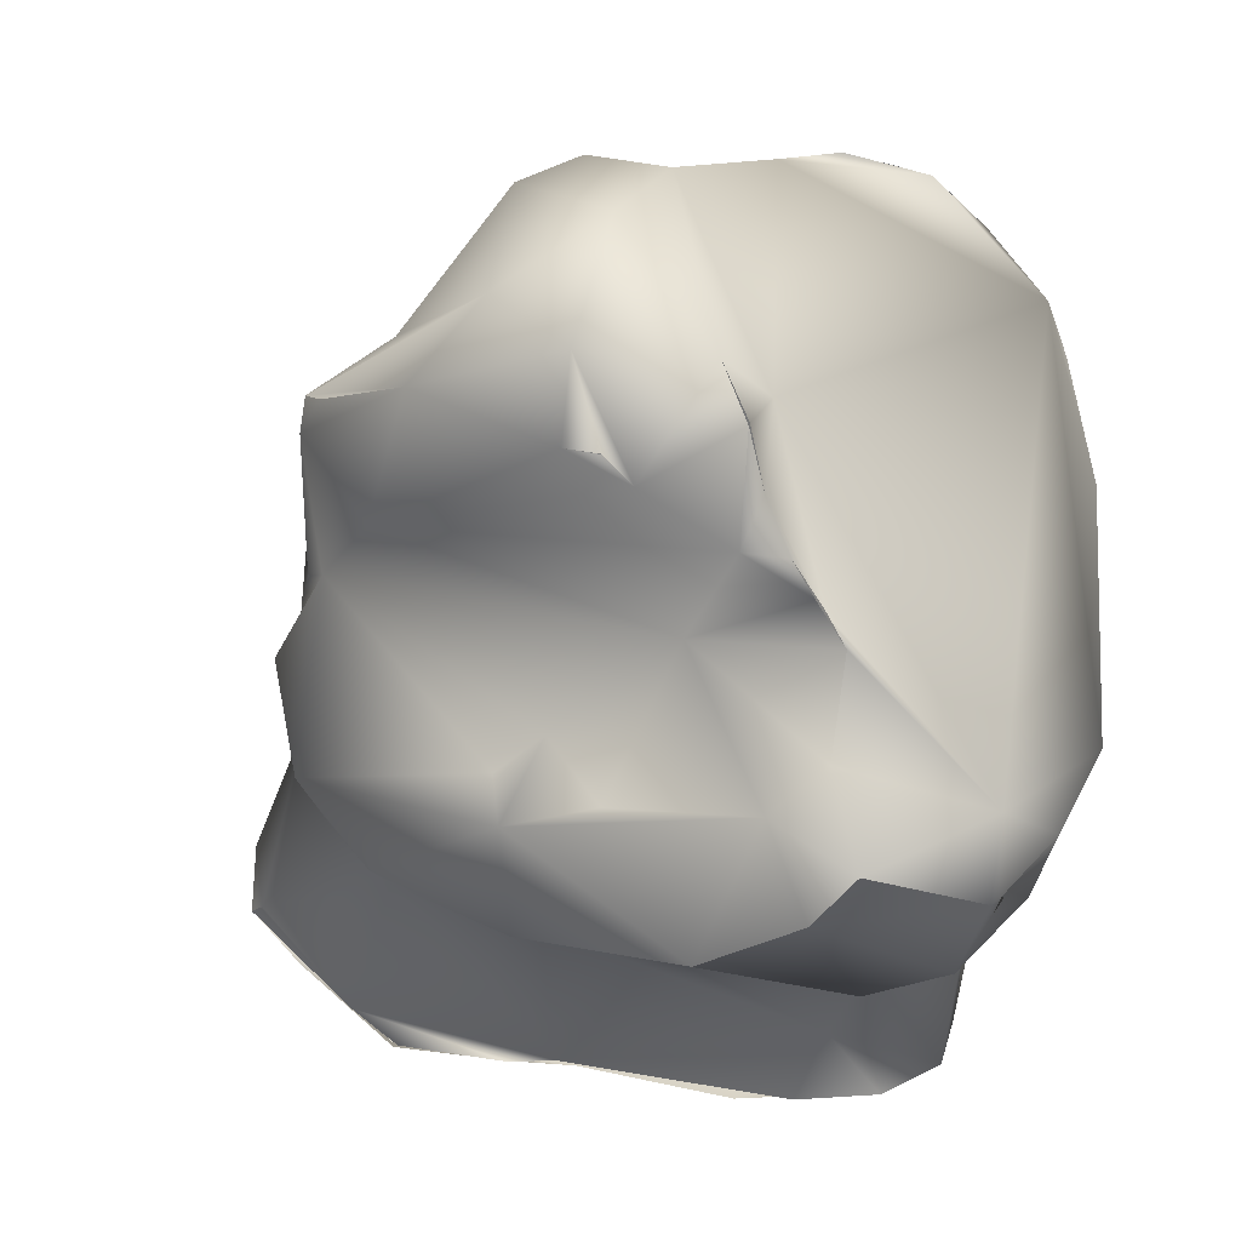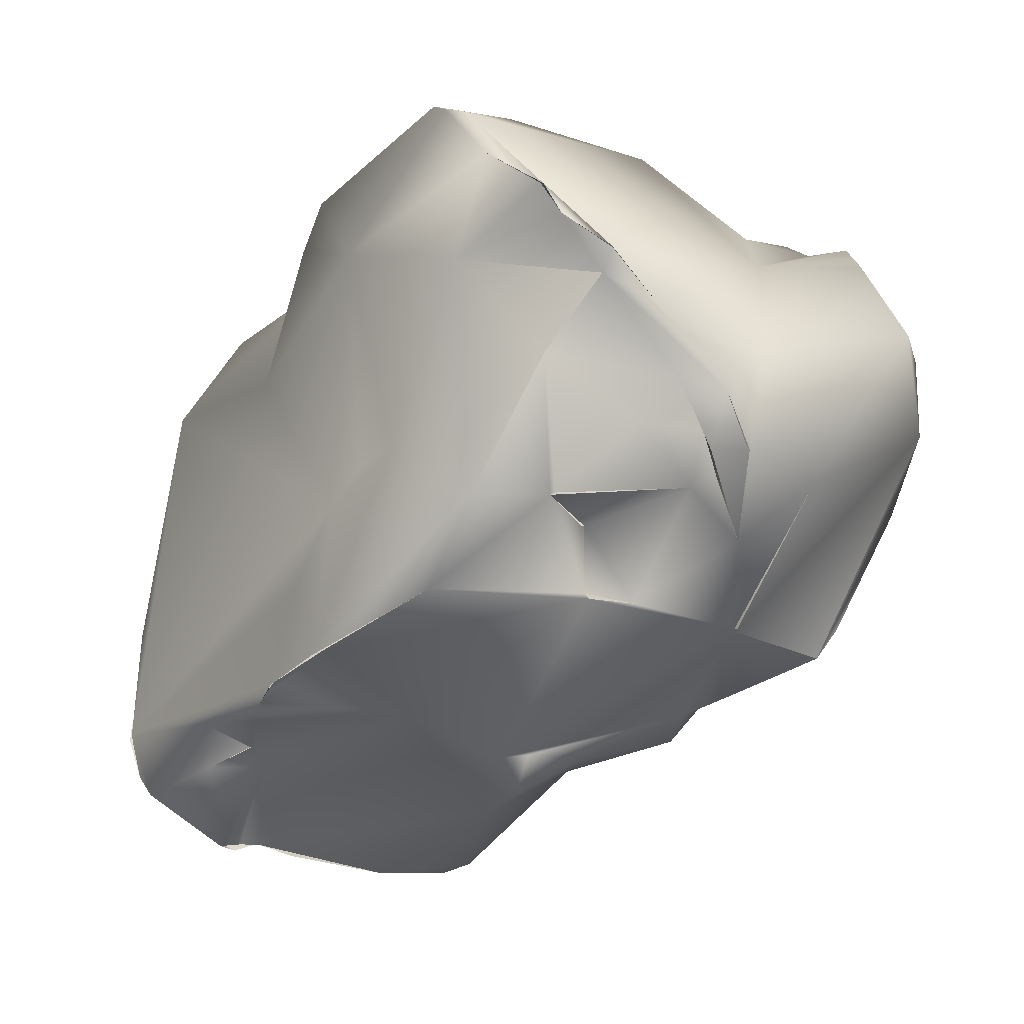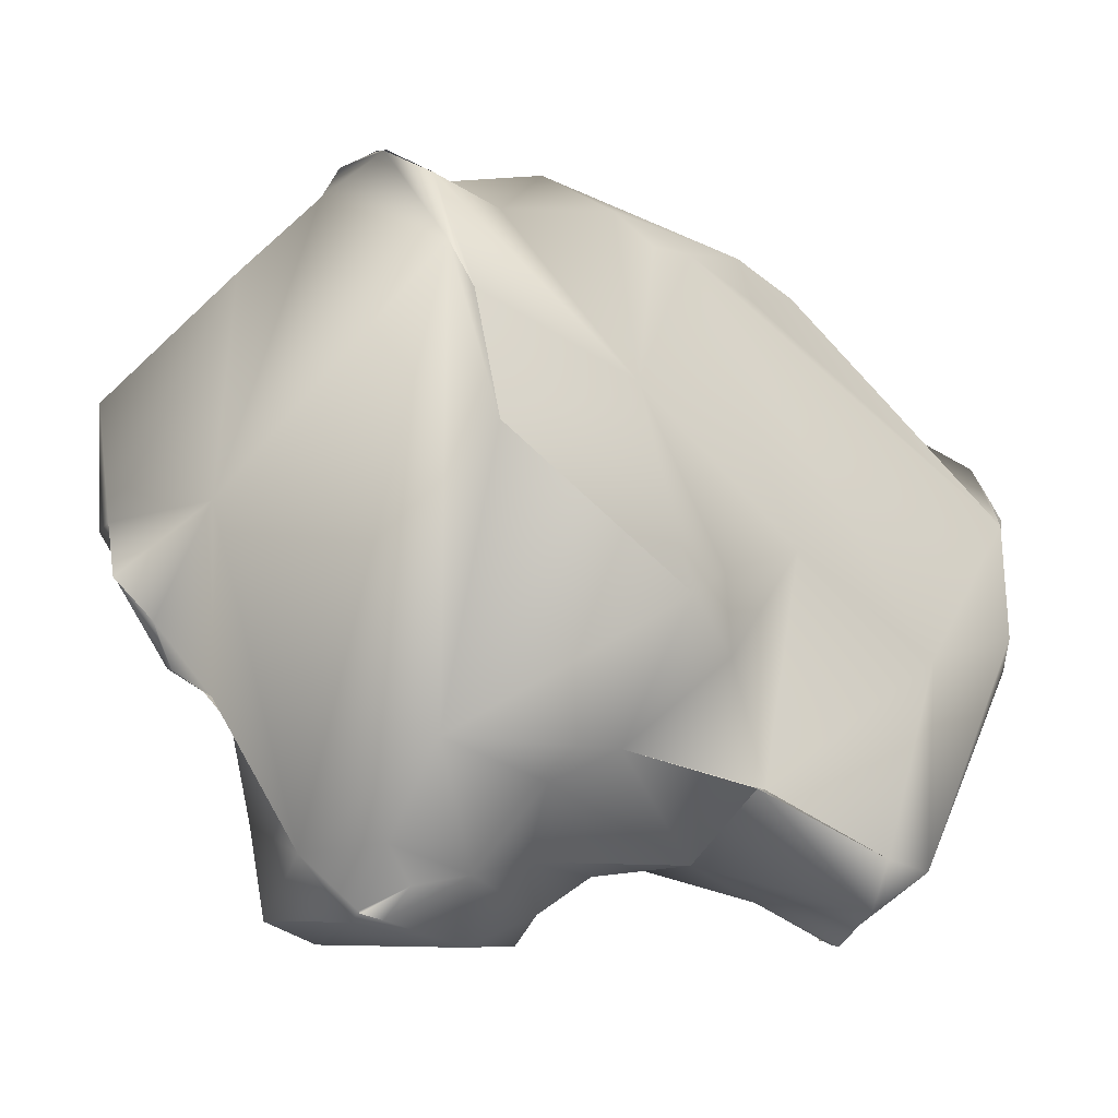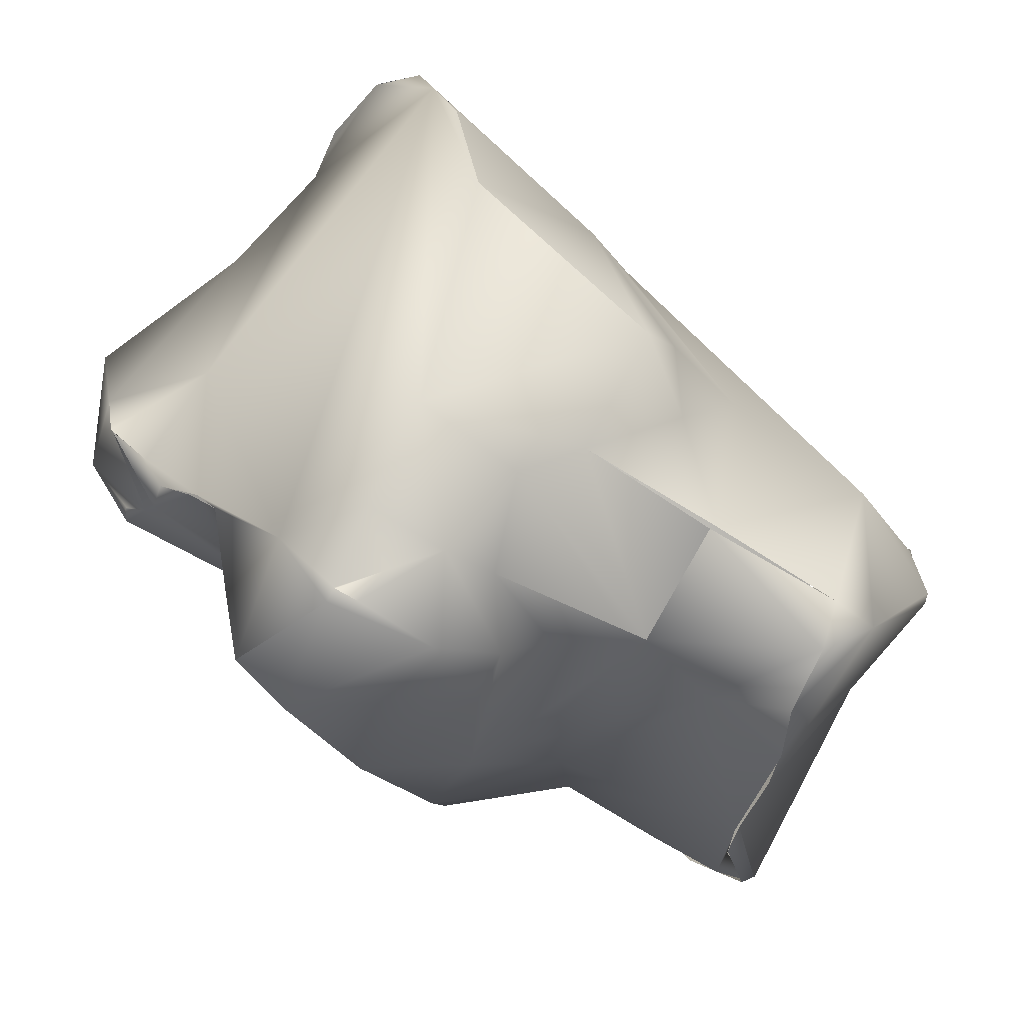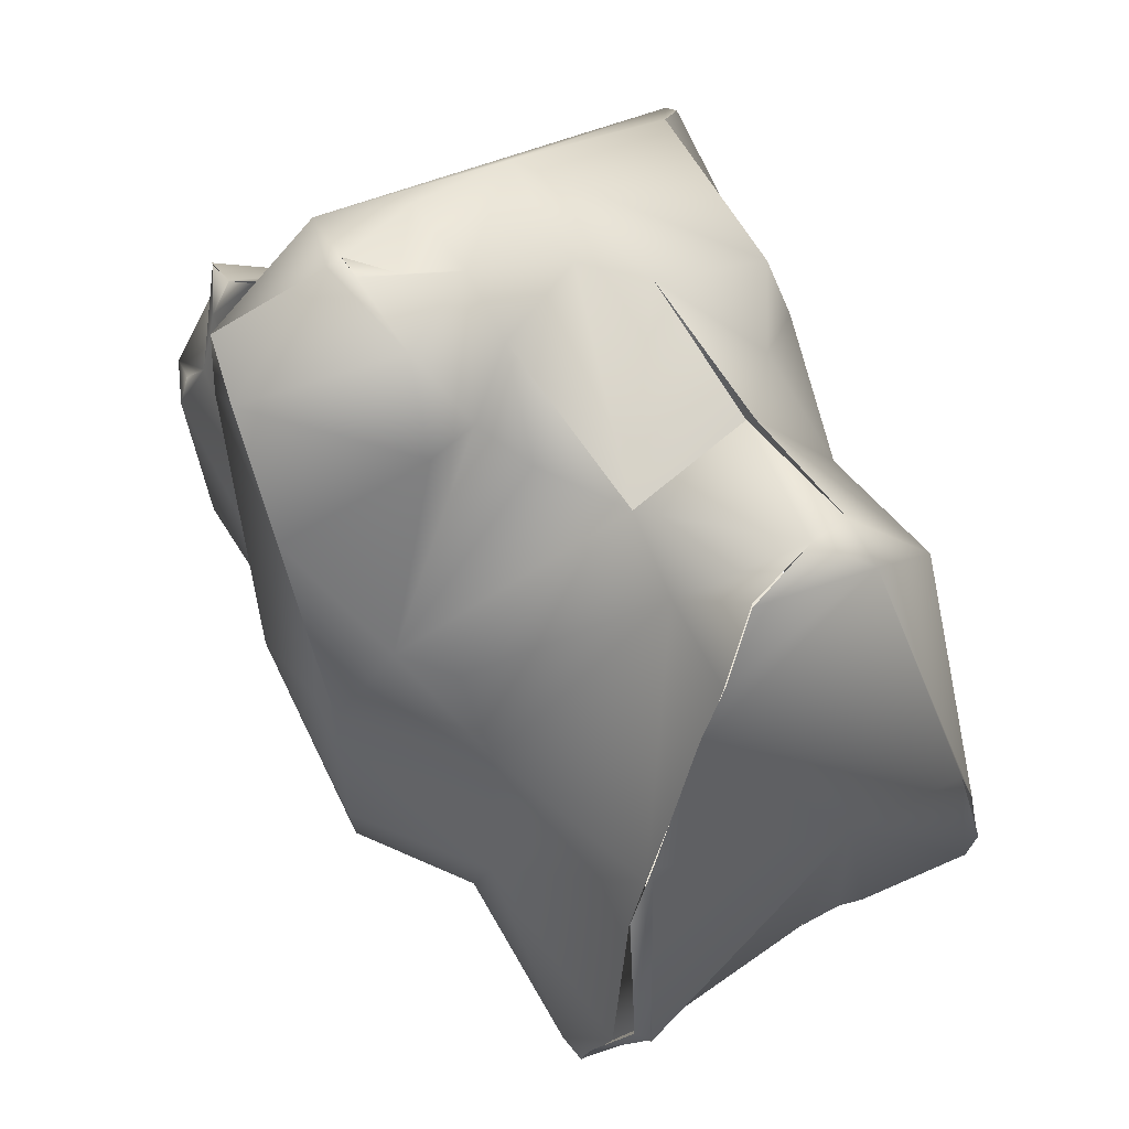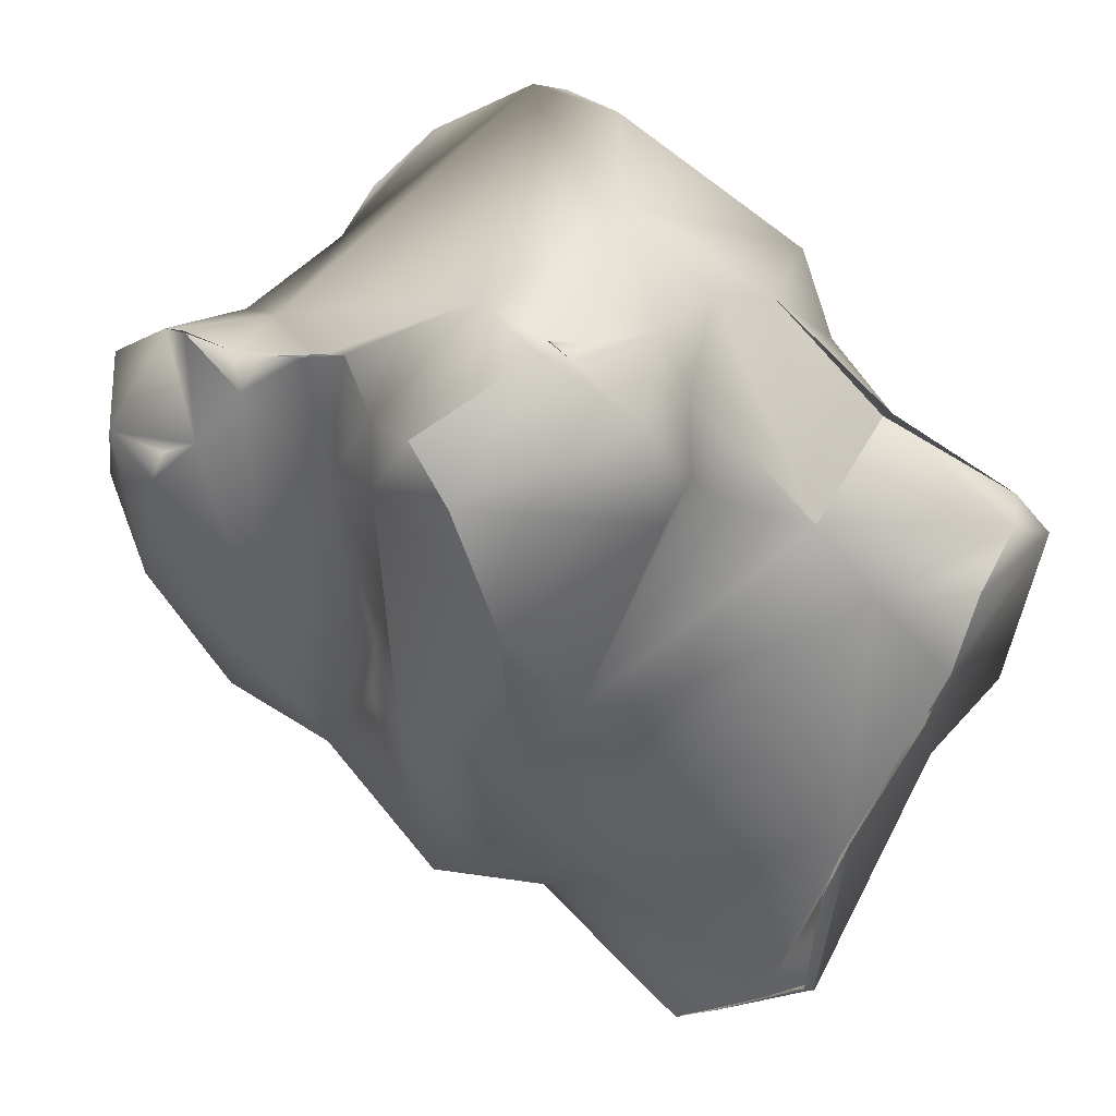
<metadata>
{"format":"obj","ext":"obj","renderer":"f3d","projection":"perspective","resolution":1024,"background":"white","views":[{"elev":-24.4,"azim":115.6,"up":"+Z"},{"elev":5.0,"azim":6.1,"up":"+Y"},{"elev":-5.7,"azim":-163.7,"up":"+Z"},{"elev":-36.9,"azim":-166.0,"up":"+Z"},{"elev":18.4,"azim":-159.7,"up":"+Y"},{"elev":26.2,"azim":169.2,"up":"+Y"}]}
</metadata>
<code>
o FJ3364.obj_grp1.2003
v -0.5175 -0.4502 -0.2387
v -0.5247 -0.4408 -0.2336
v -0.5278 -0.4394 -0.2252
v -0.5331 -0.4458 -0.2273
v -0.5177 -0.4491 -0.2396
v -0.5399 -0.4918 -0.1924
v -0.51 -0.4721 -0.2395
v -0.5138 -0.4628 -0.2392
v -0.5137 -0.463 -0.2398
v -0.503 -0.4525 -0.2326
v -0.4946 -0.4414 -0.2263
v -0.5085 -0.4291 -0.2139
v -0.51 -0.4286 -0.2141
v -0.5331 -0.4544 -0.1923
v -0.5085 -0.4291 -0.2139
v -0.4913 -0.4097 -0.208
v -0.4946 -0.4414 -0.2263
v -0.5404 -0.4981 -0.1858
v -0.4993 -0.4997 -0.2323
v -0.512 -0.4462 -0.174
v -0.467 -0.4327 -0.2394
v -0.4721 -0.4281 -0.2342
v -0.4792 -0.4354 -0.2281
v -0.4738 -0.4171 -0.2255
v -0.5057 -0.4237 -0.1932
v -0.5027 -0.4109 -0.1841
v -0.5055 -0.4205 -0.1798
v -0.4637 -0.4166 -0.2391
v -0.4682 -0.4062 -0.2274
v -0.4803 -0.4068 -0.2131
v -0.4673 -0.3931 -0.2064
v -0.4534 -0.4069 -0.2346
v -0.4486 -0.4055 -0.2349
v -0.4579 -0.407 -0.2292
v -0.4504 -0.4042 -0.2335
v -0.4502 -0.4043 -0.2331
v -0.4575 -0.3976 -0.2225
v -0.4671 -0.3968 -0.1289
v -0.4766 -0.3938 -0.1581
v -0.4414 -0.4006 -0.2241
v -0.5244 -0.4997 -0.2028
v -0.5007 -0.4969 -0.2331
v -0.4891 -0.4651 -0.1188
v -0.4562 -0.4684 -0.2298
v -0.465 -0.473 -0.224
v -0.4912 -0.4213 -0.1487
v -0.4415 -0.4487 -0.24
v -0.4288 -0.4175 -0.2353
v -0.5371 -0.5144 -0.1635
v -0.4967 -0.5075 -0.232
v -0.4959 -0.5292 -0.2271
v -0.4966 -0.5076 -0.2322
v -0.4341 -0.4275 -0.2394
v -0.4415 -0.4487 -0.24
v -0.4341 -0.4275 -0.2394
v -0.4244 -0.4296 -0.226
v -0.4766 -0.3938 -0.1581
v -0.4288 -0.4175 -0.2353
v -0.4163 -0.4236 -0.165
v -0.4718 -0.3958 -0.137
v -0.4718 -0.3958 -0.137
v -0.498 -0.5309 -0.2254
v -0.4982 -0.5311 -0.2254
v -0.4962 -0.5286 -0.2268
v -0.4901 -0.5344 -0.2212
v -0.4646 -0.5126 -0.2102
v -0.4688 -0.4878 -0.22
v -0.4282 -0.4737 -0.2189
v -0.4252 -0.42 -0.2196
v -0.4206 -0.4401 -0.1983
v -0.4619 -0.4046 -0.1162
v -0.4233 -0.4162 -0.2034
v -0.4192 -0.4178 -0.1986
v -0.4939 -0.5346 -0.2188
v -0.4837 -0.5411 -0.2141
v -0.48 -0.5476 -0.1964
v -0.5056 -0.5374 -0.1634
v -0.5115 -0.5342 -0.1591
v -0.5184 -0.5085 -0.145
v -0.5372 -0.515 -0.1625
v -0.5339 -0.5213 -0.1573
v -0.5339 -0.5213 -0.1573
v -0.5304 -0.5235 -0.1514
v -0.4456 -0.4805 -0.2296
v -0.4415 -0.5033 -0.2167
v -0.4844 -0.4582 -0.1186
v -0.4779 -0.455 -0.1125
v -0.4295 -0.4575 -0.2181
v -0.4675 -0.4225 -0.1187
v -0.4233 -0.4162 -0.2034
v -0.4175 -0.4184 -0.1978
v -0.4333 -0.429 -0.113
v -0.4141 -0.4383 -0.1231
v -0.4521 -0.4099 -0.1106
v -0.4112 -0.4193 -0.1939
v -0.4068 -0.4213 -0.1855
v -0.4788 -0.5481 -0.2051
v -0.5149 -0.5345 -0.1542
v -0.5172 -0.5333 -0.1524
v -0.5177 -0.5171 -0.1469
v -0.5084 -0.5173 -0.1495
v -0.5094 -0.5127 -0.1442
v -0.5094 -0.5126 -0.1443
v -0.501 -0.4973 -0.1215
v -0.5065 -0.5062 -0.1354
v -0.5037 -0.5011 -0.1257
v -0.4576 -0.5202 -0.2011
v -0.4971 -0.4804 -0.1248
v -0.4263 -0.4651 -0.2066
v -0.4247 -0.4729 -0.2118
v -0.4207 -0.5011 -0.1756
v -0.4121 -0.4882 -0.1737
v -0.4485 -0.4149 -0.1093
v -0.4416 -0.4249 -0.1104
v -0.4075 -0.4256 -0.1933
v -0.3997 -0.4203 -0.1779
v -0.4516 -0.41 -0.1107
v -0.4788 -0.5482 -0.2051
v -0.4758 -0.5441 -0.2059
v -0.4748 -0.5454 -0.195
v -0.4788 -0.5482 -0.2051
v -0.4788 -0.5482 -0.2051
v -0.48 -0.5476 -0.1964
v -0.4904 -0.5438 -0.1781
v -0.5112 -0.5344 -0.1593
v -0.5139 -0.5335 -0.1553
v -0.4904 -0.5438 -0.1781
v -0.4539 -0.5241 -0.1862
v -0.4679 -0.5294 -0.1698
v -0.4792 -0.5058 -0.143
v -0.5005 -0.4969 -0.1213
v -0.4922 -0.4908 -0.1146
v -0.4902 -0.4899 -0.1145
v -0.4358 -0.5138 -0.2017
v -0.4629 -0.4613 -0.1037
v -0.4416 -0.4249 -0.1104
v -0.4513 -0.4382 -0.1094
v -0.4003 -0.4382 -0.1836
v -0.44 -0.4206 -0.1104
v -0.3952 -0.4409 -0.1802
v -0.3867 -0.4415 -0.1676
v -0.4399 -0.4205 -0.1103
v -0.4484 -0.4149 -0.1094
v -0.4 -0.4206 -0.1782
v -0.4 -0.4206 -0.1782
v -0.3972 -0.4234 -0.1682
v -0.433 -0.5168 -0.1818
v -0.4609 -0.5223 -0.1566
v -0.4639 -0.5155 -0.1537
v -0.4447 -0.4814 -0.1228
v -0.4709 -0.4783 -0.1083
v -0.4455 -0.4806 -0.1235
v -0.4501 -0.462 -0.107
v -0.4493 -0.4616 -0.1076
v -0.4513 -0.4382 -0.1094
v -0.3931 -0.4461 -0.1791
v -0.3911 -0.4704 -0.1646
v -0.4352 -0.4501 -0.1095
v -0.429 -0.4425 -0.1169
v -0.3951 -0.4409 -0.1803
v -0.4209 -0.4446 -0.1178
v -0.3892 -0.436 -0.1454
v -0.4588 -0.5155 -0.157
v -0.449 -0.5184 -0.1715
v -0.4303 -0.5107 -0.1765
v -0.4253 -0.5066 -0.1725
v -0.4254 -0.5065 -0.1726
v -0.4191 -0.5027 -0.1566
v -0.4197 -0.4882 -0.1376
v -0.4372 -0.4827 -0.1277
v -0.4456 -0.4687 -0.1232
v -0.4459 -0.4687 -0.1222
v -0.4268 -0.4613 -0.1162
v -0.4248 -0.4519 -0.1183
v -0.4226 -0.4595 -0.1185
v -0.4235 -0.4551 -0.1186
v -0.4171 -0.455 -0.1151
v -0.3864 -0.4547 -0.1555
v -0.4169 -0.4546 -0.1146
v -0.4053 -0.4967 -0.1594
v -0.4048 -0.4957 -0.1534
v -0.4048 -0.4957 -0.1534
v -0.4011 -0.4908 -0.157
v -0.4011 -0.4908 -0.157
v -0.4048 -0.4957 -0.1534
v -0.4195 -0.4888 -0.1372
v -0.4048 -0.4957 -0.1534
v -0.4189 -0.4713 -0.1245
v -0.4059 -0.4609 -0.1242
v -0.4189 -0.4713 -0.1245
v -0.4048 -0.4957 -0.1534
f 1 4 2
f 4 3 2
f 6 4 7
f 7 4 8
f 10 9 5
f 8 4 1
f 10 5 2
f 10 2 11
f 2 3 12
f 3 14 13
f 11 2 12
f 15 16 17
f 6 18 4
f 4 14 3
f 4 18 14
f 13 14 20
f 24 23 11
f 25 16 13
f 26 16 25
f 25 27 26
f 20 27 25
f 21 22 28
f 22 24 29
f 22 23 24
f 17 30 24
f 17 16 30
f 16 26 31
f 32 33 28
f 22 29 28
f 32 28 29
f 30 31 29
f 30 29 24
f 16 31 30
f 34 35 32
f 32 36 33
f 34 36 35
f 32 29 34
f 29 37 34
f 37 36 34
f 31 37 29
f 38 31 39
f 37 31 40
f 40 31 38
f 42 41 7
f 6 7 41
f 19 9 10
f 19 10 67
f 44 45 11
f 10 11 45
f 14 43 20
f 20 25 13
f 44 22 21
f 11 23 44
f 44 23 22
f 27 20 46
f 44 21 47
f 46 26 27
f 31 26 39
f 33 36 40
f 40 48 33
f 37 40 36
f 18 49 14
f 42 50 51
f 49 43 14
f 67 10 45
f 47 21 53
f 28 53 21
f 33 53 28
f 54 55 56
f 26 46 57
f 53 33 58
f 56 55 48
f 59 40 38
f 60 38 39
f 57 46 61
f 42 62 63
f 51 62 42
f 41 42 63
f 65 52 19
f 52 65 64
f 65 19 66
f 67 45 44
f 20 43 46
f 56 68 54
f 56 48 69
f 56 69 70
f 71 61 46
f 40 69 48
f 69 40 72
f 72 40 73
f 38 61 71
f 74 62 75
f 75 62 51
f 63 74 41
f 76 77 74
f 80 6 81
f 6 41 81
f 49 82 83
f 83 79 49
f 74 77 41
f 77 78 41
f 66 19 67
f 66 67 84
f 84 67 44
f 44 47 84
f 86 46 43
f 68 84 54
f 46 86 87
f 68 56 88
f 87 89 46
f 88 56 70
f 70 69 90
f 90 91 70
f 70 91 115
f 59 38 92
f 59 92 93
f 89 71 46
f 89 94 71
f 115 91 95
f 95 73 96
f 40 59 73
f 73 59 96
f 74 75 97
f 78 98 41
f 81 98 83
f 41 98 81
f 99 83 98
f 83 99 100
f 83 100 79
f 100 99 101
f 101 102 100
f 100 103 79
f 49 79 104
f 104 79 105
f 102 105 79
f 104 105 106
f 108 49 104
f 66 84 85
f 43 49 108
f 84 68 85
f 110 68 109
f 109 68 88
f 70 109 88
f 109 70 111
f 70 112 111
f 113 89 114
f 113 94 89
f 115 95 96
f 115 112 70
f 96 59 116
f 117 38 71
f 97 76 74
f 118 65 119
f 120 121 119
f 122 120 123
f 124 77 76
f 125 101 126
f 126 101 99
f 66 119 65
f 119 66 107
f 128 120 119
f 119 107 128
f 125 129 101
f 102 101 105
f 130 105 101
f 106 105 130
f 130 133 106
f 106 133 131
f 66 85 107
f 134 107 85
f 132 108 104
f 132 43 108
f 134 85 68
f 43 87 86
f 87 43 132
f 68 110 134
f 109 111 110
f 135 89 87
f 132 135 87
f 136 89 137
f 138 112 115
f 92 139 114
f 141 140 138
f 116 59 146
f 146 59 93
f 92 38 117
f 92 117 142
f 142 117 143
f 114 139 113
f 144 115 96
f 115 145 138
f 145 146 138
f 127 123 120
f 128 129 120
f 120 129 127
f 125 127 129
f 134 147 128
f 134 128 107
f 148 149 129
f 130 101 129
f 130 129 149
f 150 133 130
f 133 150 151
f 135 132 151
f 134 110 111
f 150 152 151
f 151 153 135
f 154 155 153
f 137 89 135
f 156 112 138
f 157 112 156
f 158 159 155
f 160 138 140
f 156 138 160
f 159 114 155
f 114 159 161
f 114 161 92
f 141 156 140
f 146 141 138
f 146 93 162
f 146 162 141
f 148 129 128
f 149 148 163
f 164 128 147
f 165 164 147
f 164 163 148
f 163 164 165
f 164 148 128
f 150 130 149
f 111 147 134
f 165 147 111
f 165 111 167
f 163 165 149
f 168 165 166
f 149 165 169
f 150 149 169
f 173 171 170
f 171 152 170
f 170 150 169
f 172 152 171
f 172 153 152
f 151 152 153
f 155 135 153
f 171 173 153
f 154 173 158
f 155 154 158
f 175 174 173
f 158 174 159
f 174 158 173
f 157 156 141
f 141 178 157
f 93 92 161
f 161 159 176
f 161 179 93
f 166 167 111
f 111 180 166
f 168 169 165
f 168 181 169
f 166 182 168
f 180 111 112
f 166 180 182
f 180 112 157
f 157 183 180
f 184 157 185
f 186 187 178
f 169 188 170
f 188 169 189
f 188 173 170
f 185 157 178
f 189 186 178
f 173 188 175
f 176 177 161
f 190 177 176
f 189 179 188
f 189 178 162
f 162 93 179
f 189 162 179
f 141 162 178
f 183 191 180

</code>
